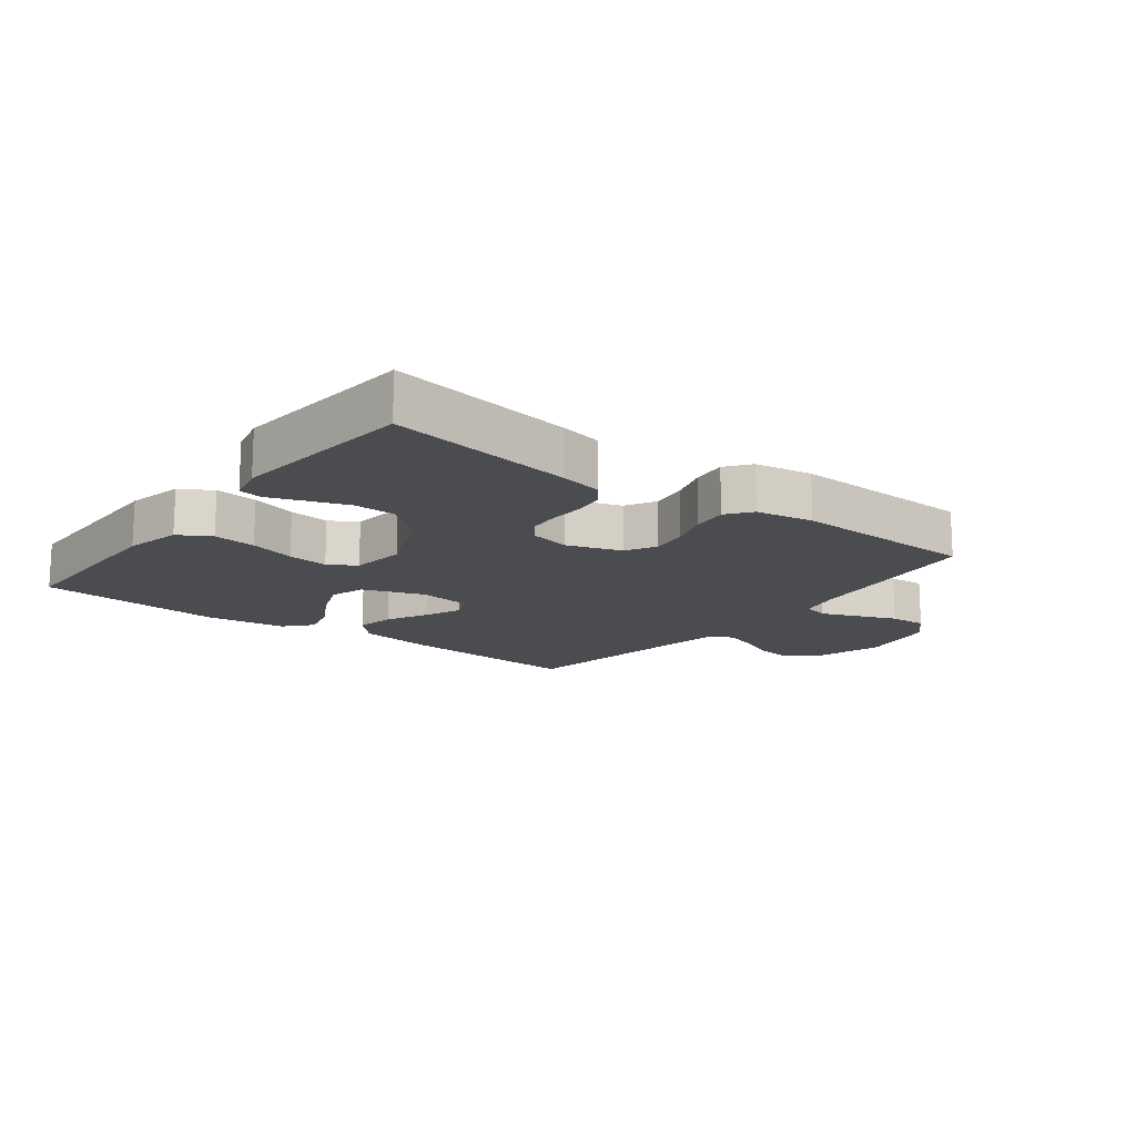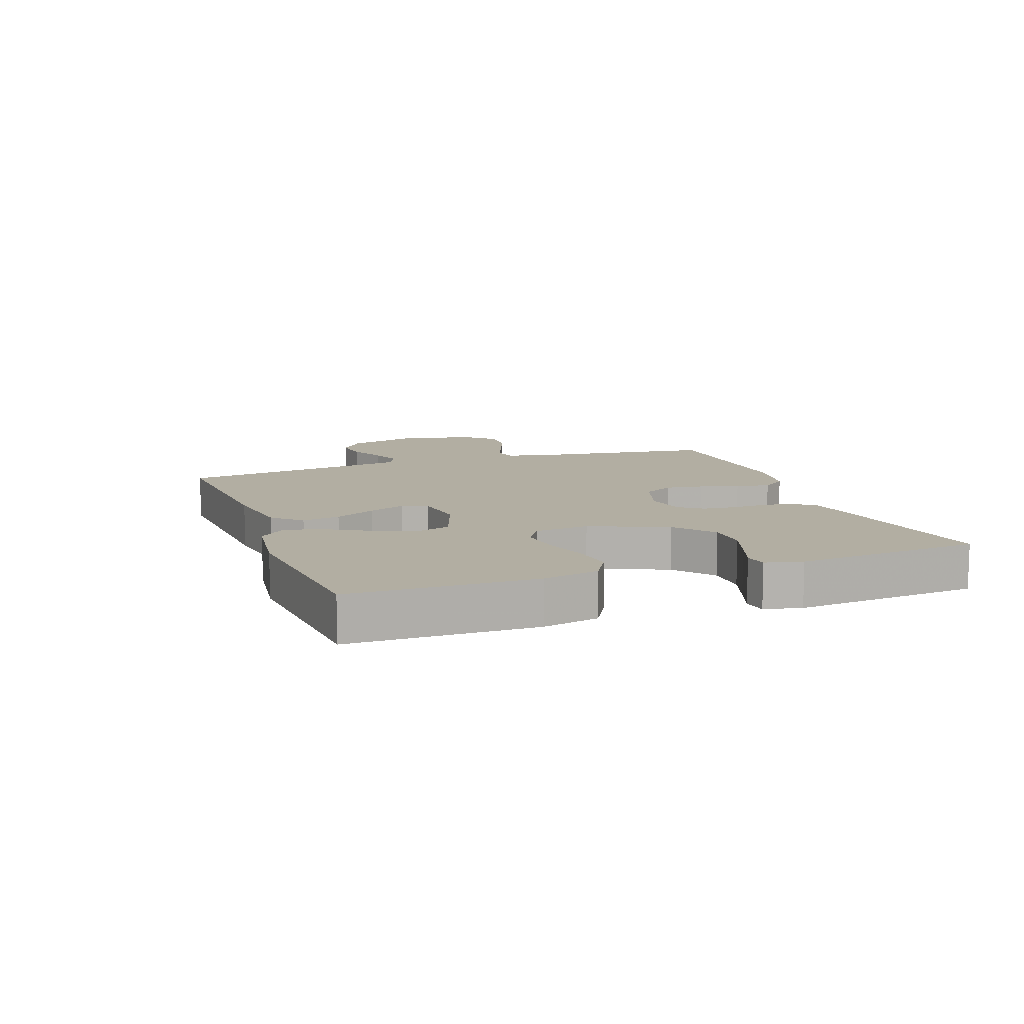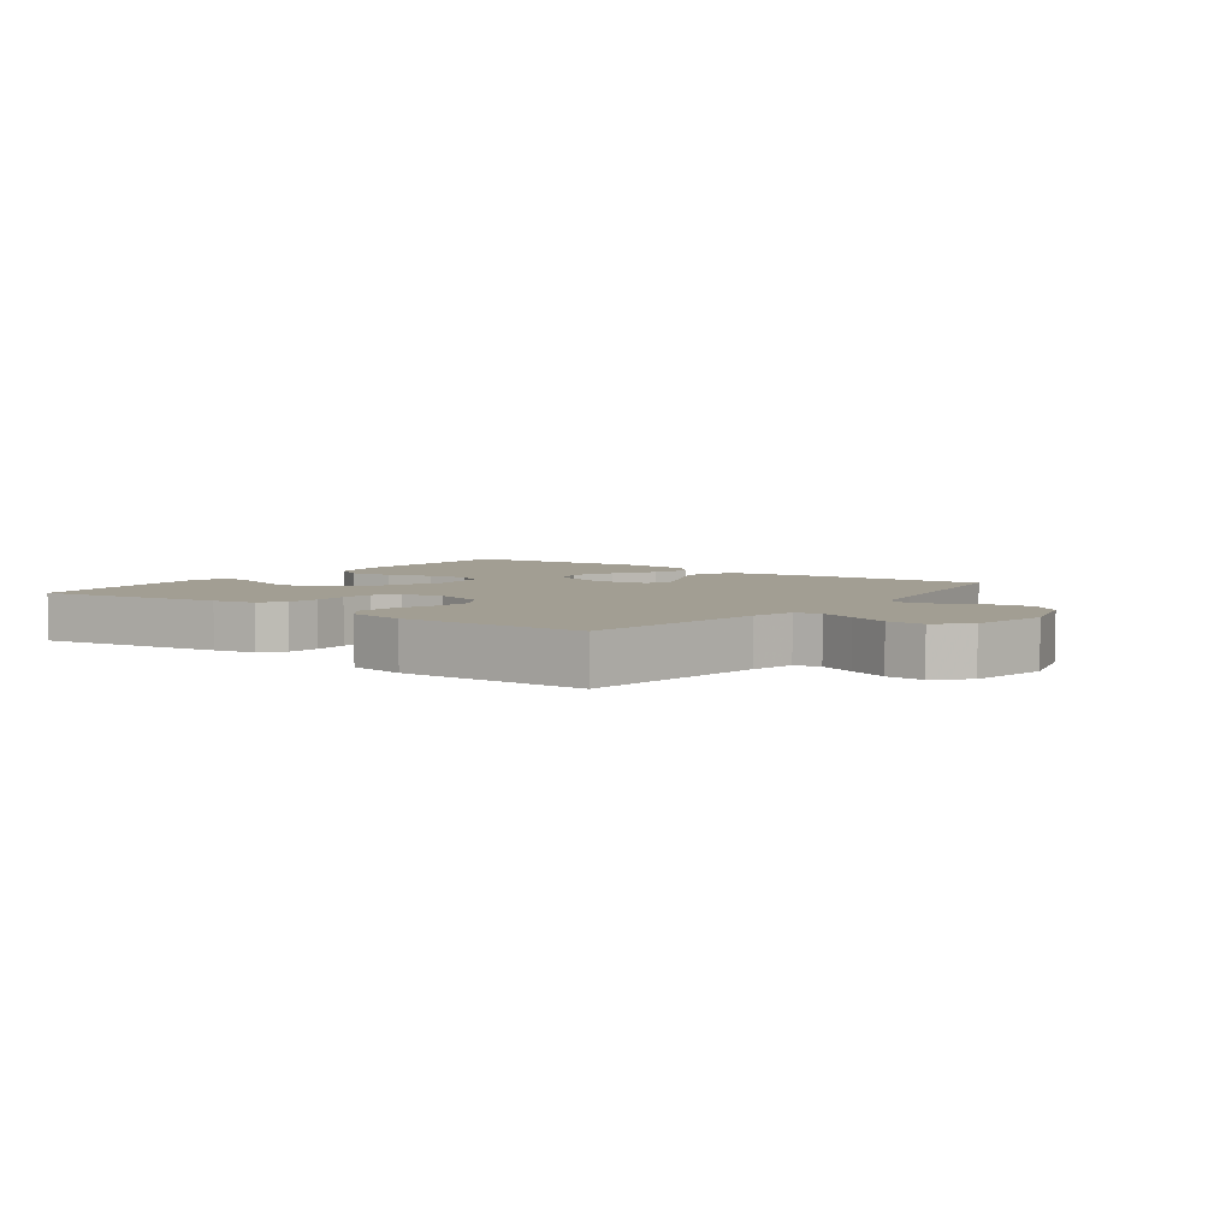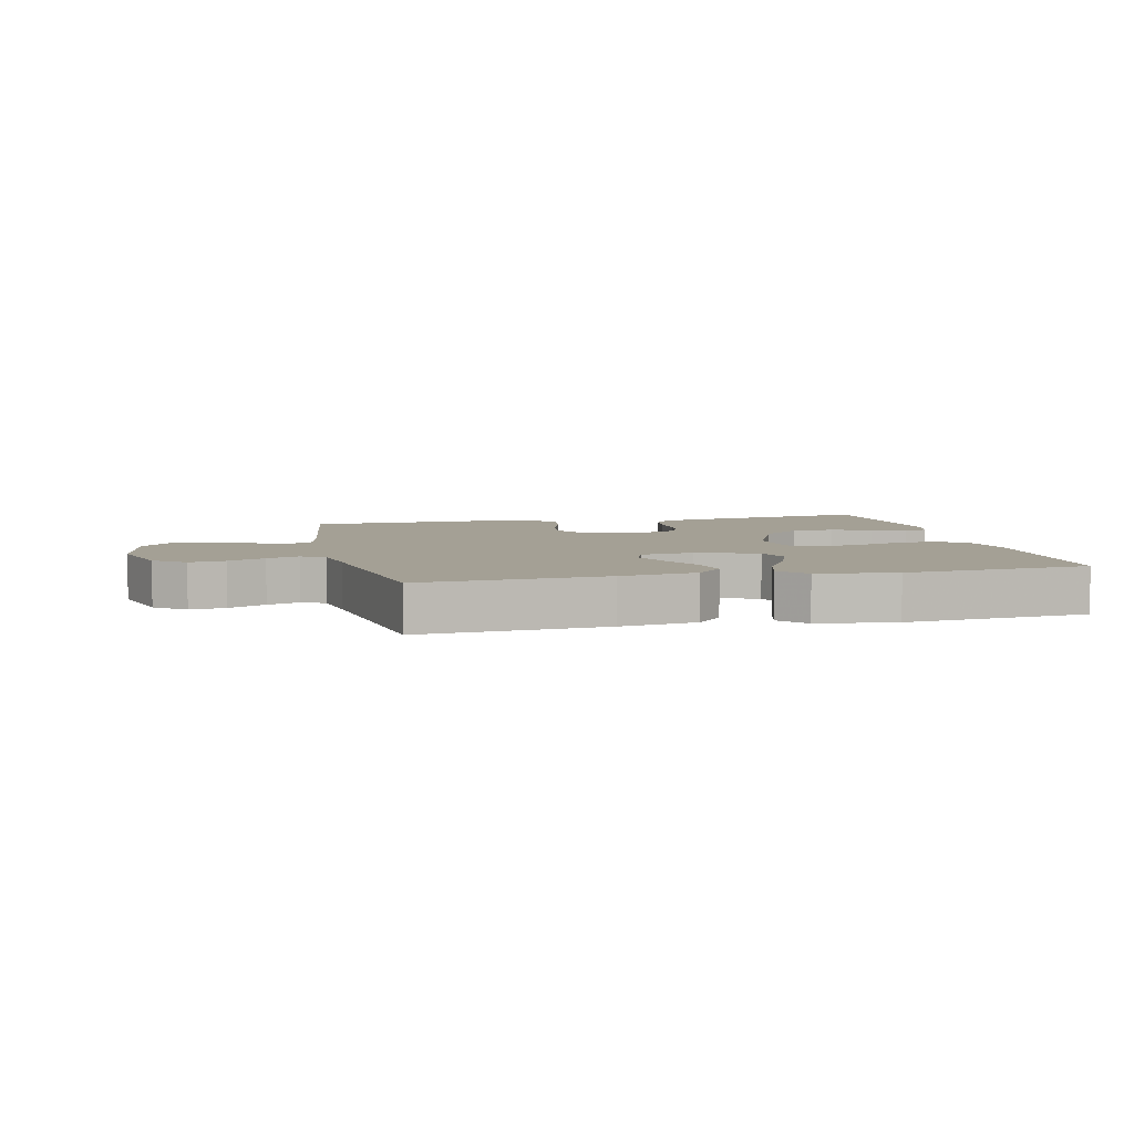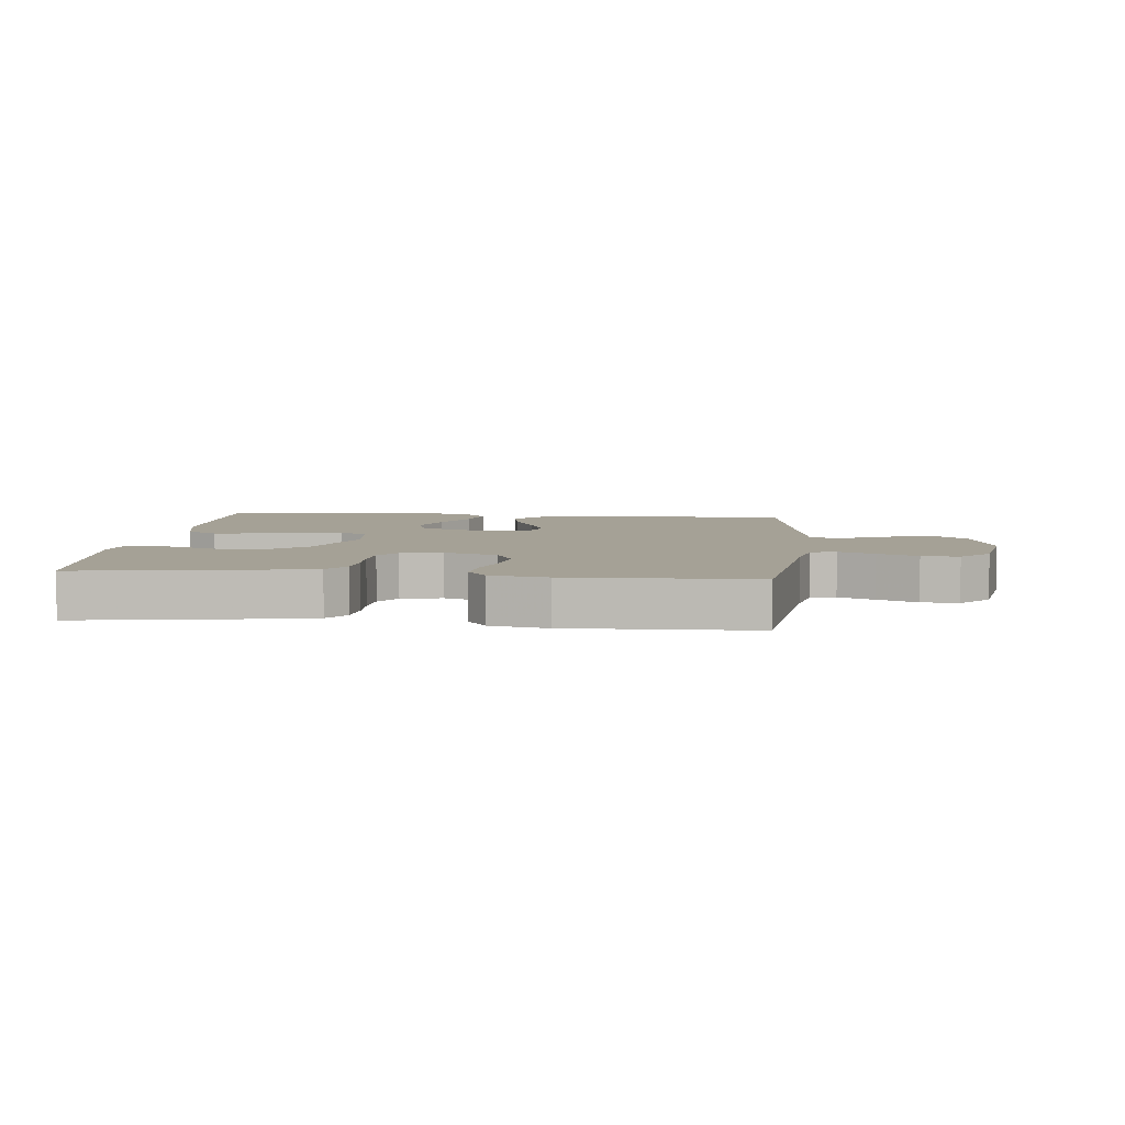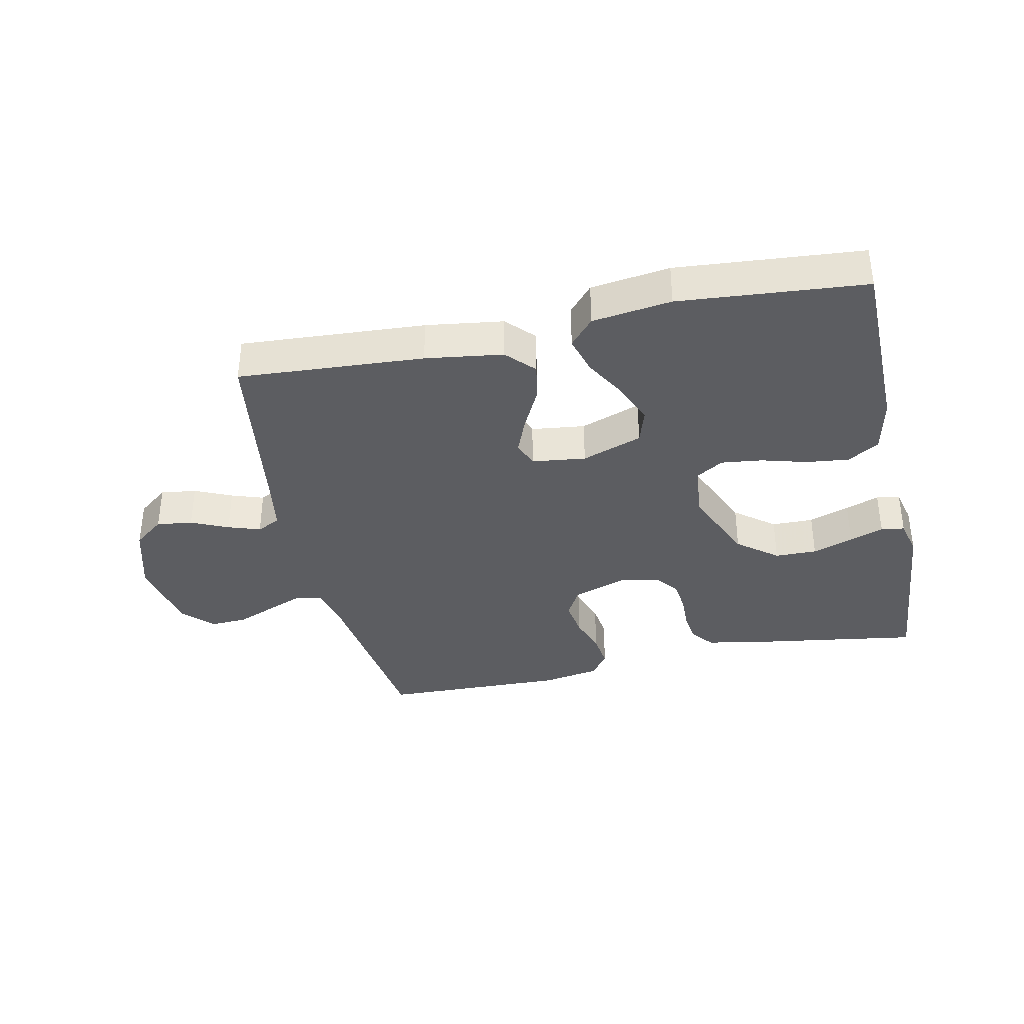
<metadata>
{"format":"obj","ext":"obj","renderer":"f3d","projection":"perspective","resolution":1024,"background":"white","views":[{"elev":-15.1,"azim":-37.6,"up":"+Y"},{"elev":10.7,"azim":-109.8,"up":"+Y"},{"elev":5.0,"azim":36.7,"up":"+Y"},{"elev":5.8,"azim":167.0,"up":"+Y"},{"elev":6.1,"azim":5.9,"up":"+Y"},{"elev":-36.5,"azim":-167.7,"up":"+Y"}]}
</metadata>
<code>
v 0.5 0.07 -0.5
v 0.2 0.07 -0.48
v 0.075 0.07 -0.462
v 0.033 0.07 -0.417
v 0.045 0.07 -0.355
v 0.079 0.07 -0.288
v 0.103 0.07 -0.229
v 0.087 0.07 -0.187
v 0 0.07 -0.176
v -0.098 0.07 -0.211
v -0.116 0.07 -0.267
v -0.089 0.07 -0.335
v -0.05 0.07 -0.404
v -0.033 0.07 -0.465
v -0.072 0.07 -0.509
v -0.2 0.07 -0.526
v -0.5 0.07 -0.5
v -0.503 0.07 -0.2
v -0.483 0.07 -0.109
v -0.432 0.07 -0.079
v -0.363 0.07 -0.087
v -0.289 0.07 -0.108
v -0.223 0.07 -0.116
v -0.179 0.07 -0.089
v -0.169 0.07 0
v -0.222 0.07 0.125
v -0.286 0.07 0.176
v -0.354 0.07 0.177
v -0.42 0.07 0.154
v -0.475 0.07 0.134
v -0.513 0.07 0.14
v -0.527 0.07 0.2
v -0.5 0.07 0.5
v -0.2 0.07 0.453
v -0.132 0.07 0.439
v -0.103 0.07 0.402
v -0.097 0.07 0.351
v -0.099 0.07 0.296
v -0.094 0.07 0.245
v -0.066 0.07 0.208
v 0 0.07 0.194
v 0.087 0.07 0.223
v 0.114 0.07 0.272
v 0.105 0.07 0.333
v 0.084 0.07 0.396
v 0.077 0.07 0.453
v 0.107 0.07 0.493
v 0.2 0.07 0.509
v 0.5 0.07 0.5
v 0.54 0.07 0.2
v 0.556 0.07 0.131
v 0.597 0.07 0.122
v 0.655 0.07 0.145
v 0.719 0.07 0.171
v 0.779 0.07 0.174
v 0.826 0.07 0.126
v 0.85 0.07 0
v 0.817 0.07 -0.113
v 0.767 0.07 -0.152
v 0.709 0.07 -0.144
v 0.649 0.07 -0.117
v 0.597 0.07 -0.099
v 0.559 0.07 -0.118
v 0.545 0.07 -0.2
v 0.5 0 -0.5
v 0.2 0 -0.48
v 0.075 0 -0.462
v 0.033 0 -0.417
v 0.045 0 -0.355
v 0.079 0 -0.288
v 0.103 0 -0.229
v 0.087 0 -0.187
v 0 0 -0.176
v -0.098 0 -0.211
v -0.116 0 -0.267
v -0.089 0 -0.335
v -0.05 0 -0.404
v -0.033 0 -0.465
v -0.072 0 -0.509
v -0.2 0 -0.526
v -0.5 0 -0.5
v -0.503 0 -0.2
v -0.483 0 -0.109
v -0.432 0 -0.079
v -0.363 0 -0.087
v -0.289 0 -0.108
v -0.223 0 -0.116
v -0.179 0 -0.089
v -0.169 0 0
v -0.222 0 0.125
v -0.286 0 0.176
v -0.354 0 0.177
v -0.42 0 0.154
v -0.475 0 0.134
v -0.513 0 0.14
v -0.527 0 0.2
v -0.5 0 0.5
v -0.2 0 0.453
v -0.132 0 0.439
v -0.103 0 0.402
v -0.097 0 0.351
v -0.099 0 0.296
v -0.094 0 0.245
v -0.066 0 0.208
v 0 0 0.194
v 0.087 0 0.223
v 0.114 0 0.272
v 0.105 0 0.333
v 0.084 0 0.396
v 0.077 0 0.453
v 0.107 0 0.493
v 0.2 0 0.509
v 0.5 0 0.5
v 0.54 0 0.2
v 0.556 0 0.131
v 0.597 0 0.122
v 0.655 0 0.145
v 0.719 0 0.171
v 0.779 0 0.174
v 0.826 0 0.126
v 0.85 0 0
v 0.817 0 -0.113
v 0.767 0 -0.152
v 0.709 0 -0.144
v 0.649 0 -0.117
v 0.597 0 -0.099
v 0.559 0 -0.118
v 0.545 0 -0.2
f 58 59 60 61
f 58 61 62
f 57 58 62
f 56 57 62
f 53 54 55 56
f 52 53 56 62
f 51 52 62 63
f 47 48 49 50
f 44 45 46 47
f 43 44 47 50
f 42 43 50 51
f 35 36 37 38
f 35 38 39
f 34 35 39
f 33 34 39
f 32 33 39 40
f 29 30 31 32
f 28 29 32
f 27 28 32 40
f 19 20 21 22
f 19 22 23
f 18 19 23
f 17 18 23
f 16 17 23 24
f 12 13 14 15
f 11 12 15 16
f 10 11 16 24
f 3 4 5 6
f 3 6 7
f 64 1 2 3
f 64 3 7
f 63 64 7 8
f 41 42 51 63
f 41 63 8 9
f 26 27 40 41
f 25 26 41 9
f 9 10 24 25
f 125 124 123 122
f 126 125 122
f 126 122 121
f 126 121 120
f 120 119 118 117
f 126 120 117 116
f 127 126 116 115
f 114 113 112 111
f 111 110 109 108
f 114 111 108 107
f 115 114 107 106
f 102 101 100 99
f 103 102 99
f 103 99 98
f 103 98 97
f 104 103 97 96
f 96 95 94 93
f 96 93 92
f 104 96 92 91
f 86 85 84 83
f 87 86 83
f 87 83 82
f 87 82 81
f 88 87 81 80
f 79 78 77 76
f 80 79 76 75
f 88 80 75 74
f 70 69 68 67
f 71 70 67
f 67 66 65 128
f 71 67 128
f 72 71 128 127
f 127 115 106 105
f 73 72 127 105
f 105 104 91 90
f 73 105 90 89
f 89 88 74 73
f 1 65 66 2
f 2 66 67 3
f 3 67 68 4
f 4 68 69 5
f 5 69 70 6
f 6 70 71 7
f 7 71 72 8
f 8 72 73 9
f 9 73 74 10
f 10 74 75 11
f 11 75 76 12
f 12 76 77 13
f 13 77 78 14
f 14 78 79 15
f 15 79 80 16
f 16 80 81 17
f 17 81 82 18
f 18 82 83 19
f 19 83 84 20
f 20 84 85 21
f 21 85 86 22
f 22 86 87 23
f 23 87 88 24
f 24 88 89 25
f 25 89 90 26
f 26 90 91 27
f 27 91 92 28
f 28 92 93 29
f 29 93 94 30
f 30 94 95 31
f 31 95 96 32
f 32 96 97 33
f 33 97 98 34
f 34 98 99 35
f 35 99 100 36
f 36 100 101 37
f 37 101 102 38
f 38 102 103 39
f 39 103 104 40
f 40 104 105 41
f 41 105 106 42
f 42 106 107 43
f 43 107 108 44
f 44 108 109 45
f 45 109 110 46
f 46 110 111 47
f 47 111 112 48
f 48 112 113 49
f 49 113 114 50
f 50 114 115 51
f 51 115 116 52
f 52 116 117 53
f 53 117 118 54
f 54 118 119 55
f 55 119 120 56
f 56 120 121 57
f 57 121 122 58
f 58 122 123 59
f 59 123 124 60
f 60 124 125 61
f 61 125 126 62
f 62 126 127 63
f 63 127 128 64
f 64 128 65 1

</code>
